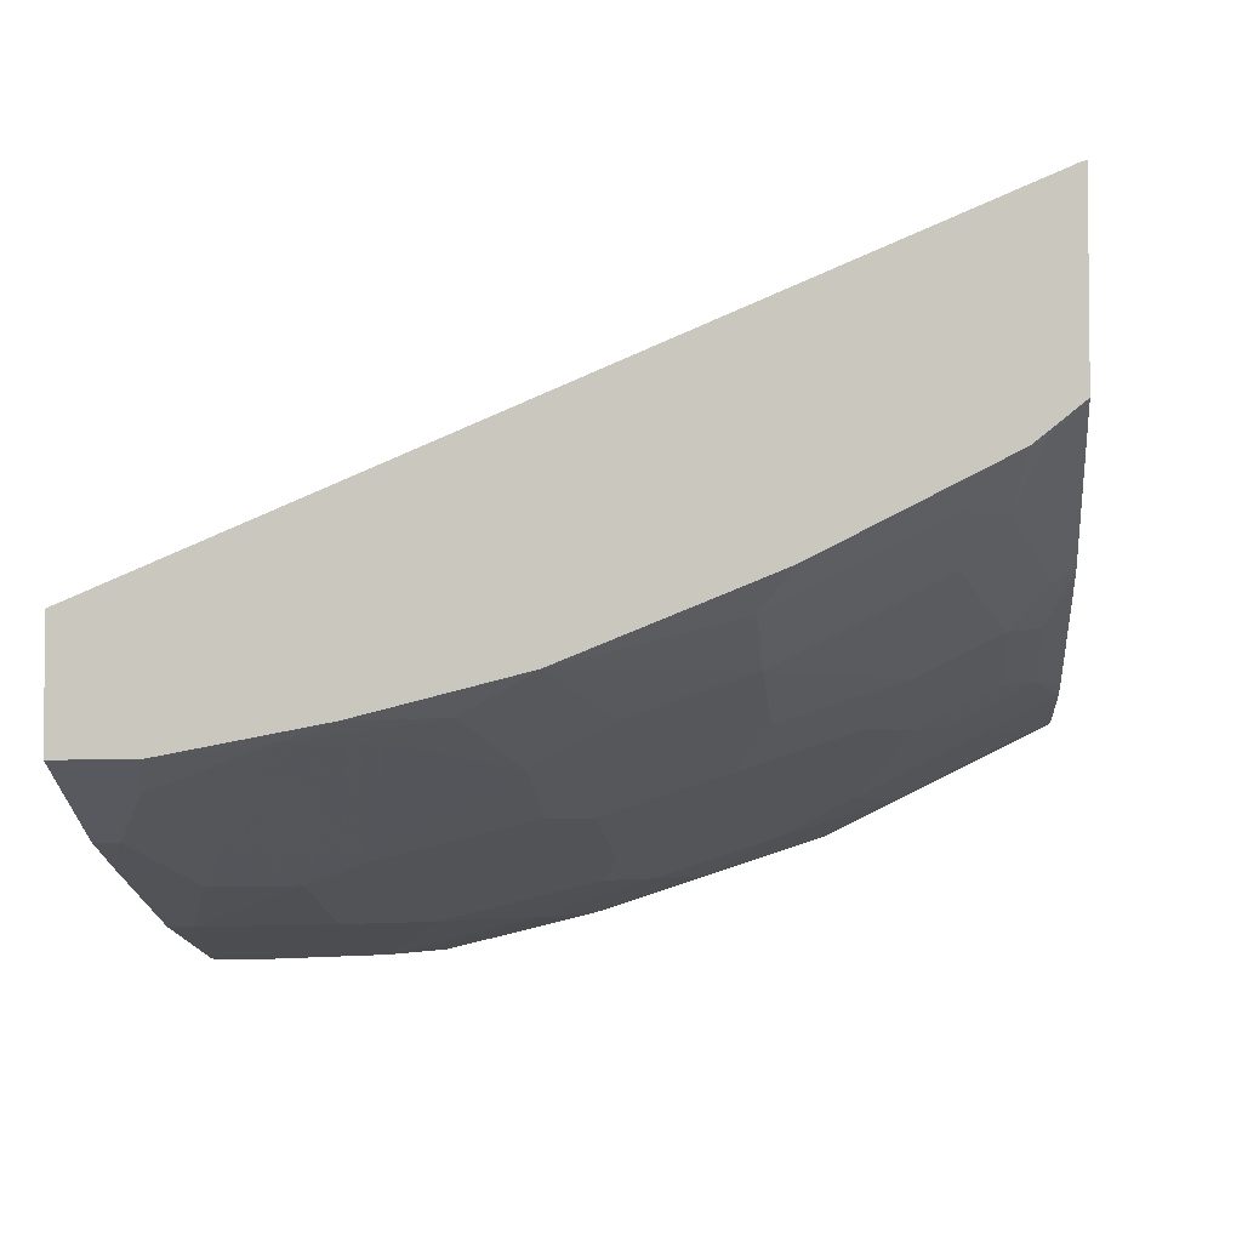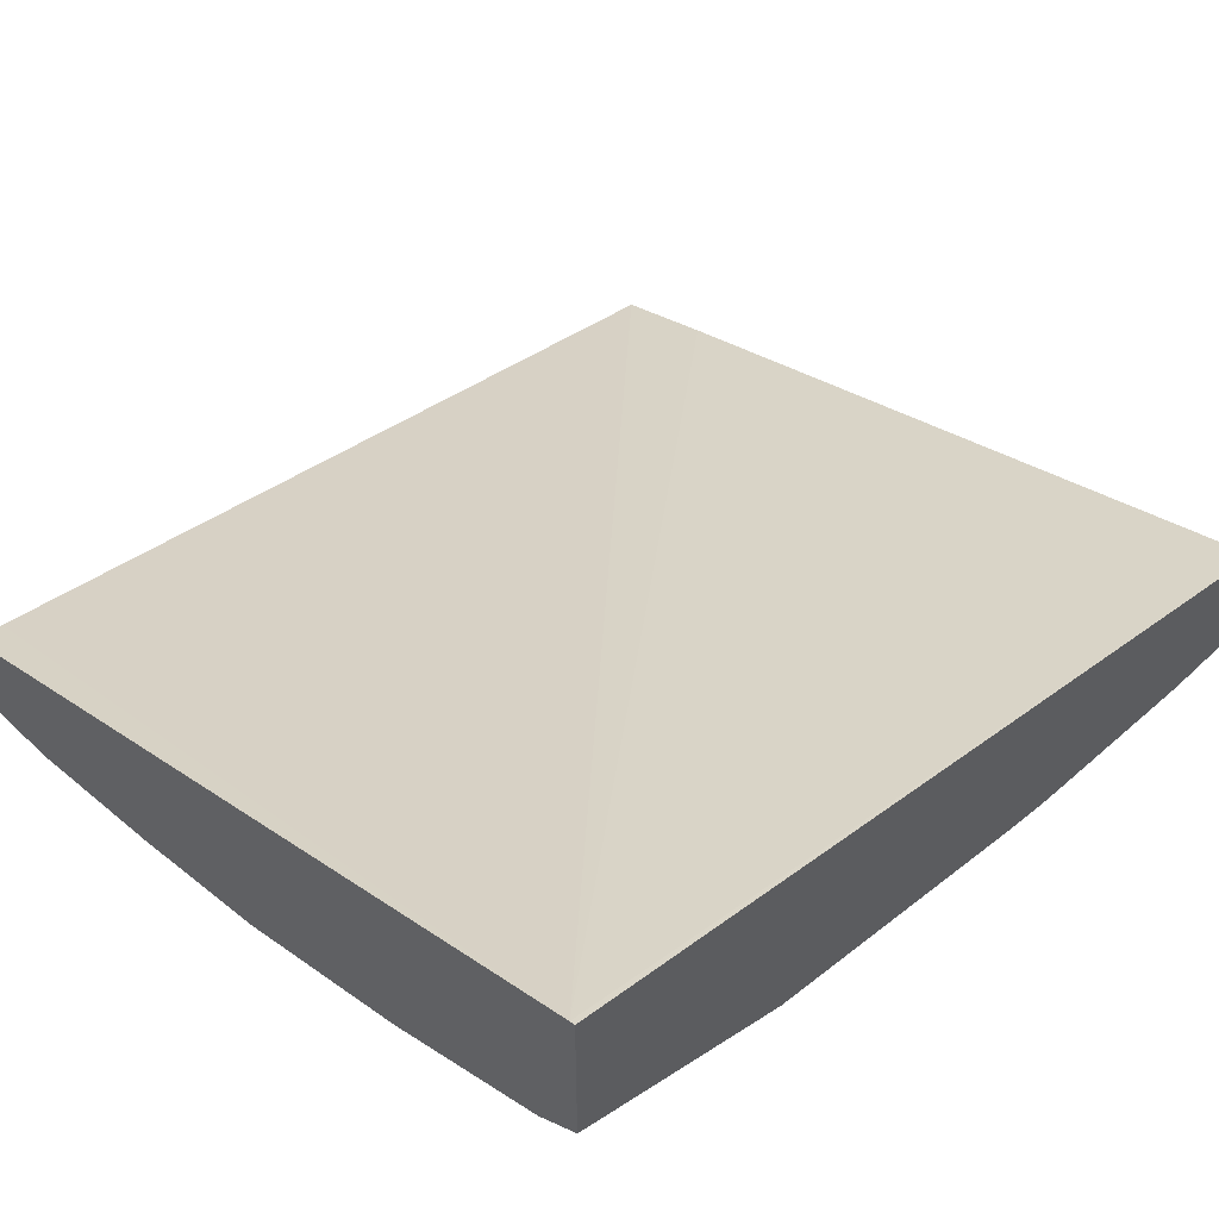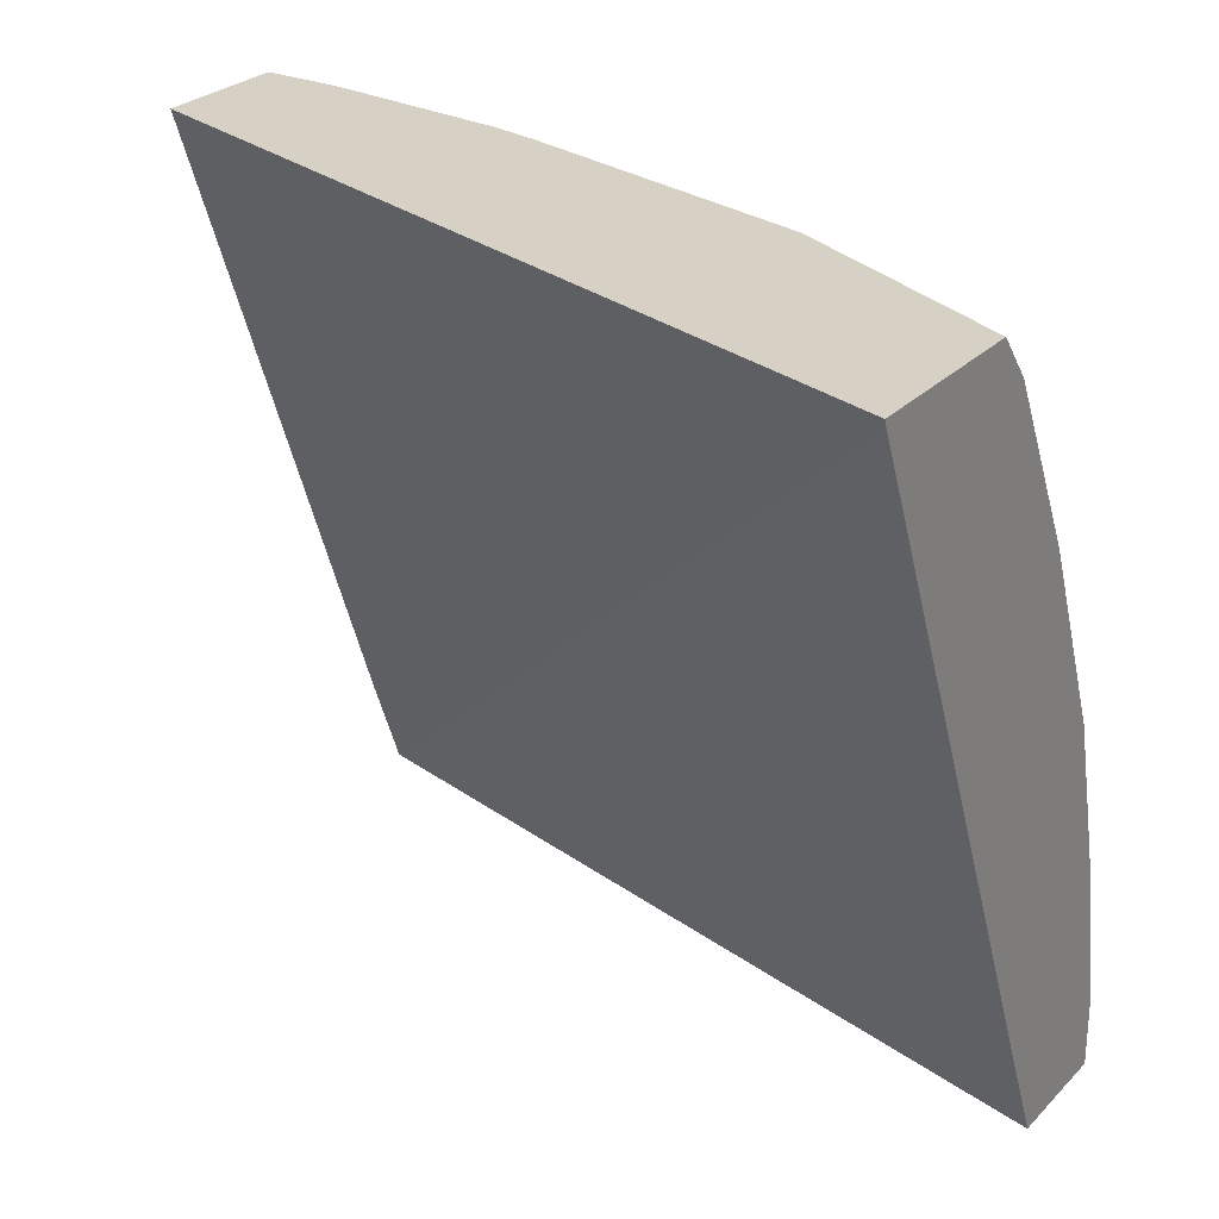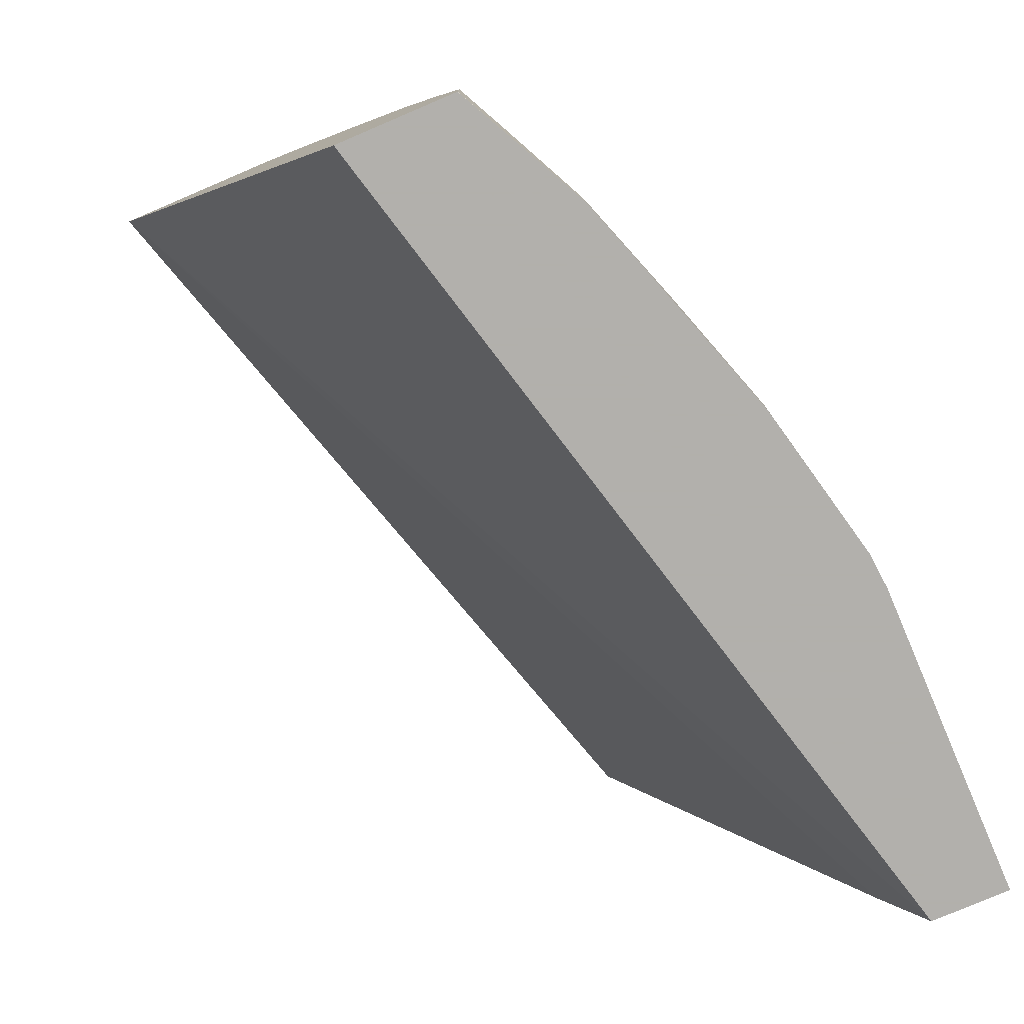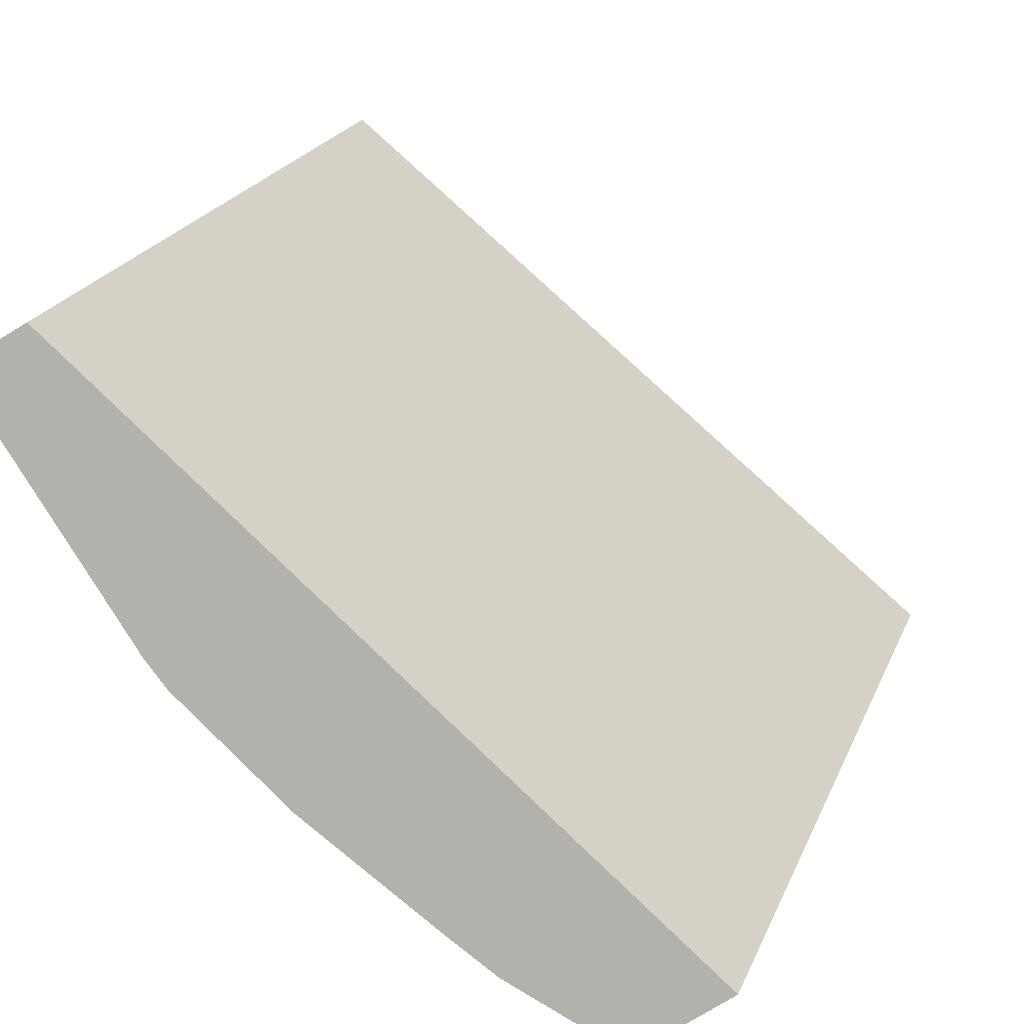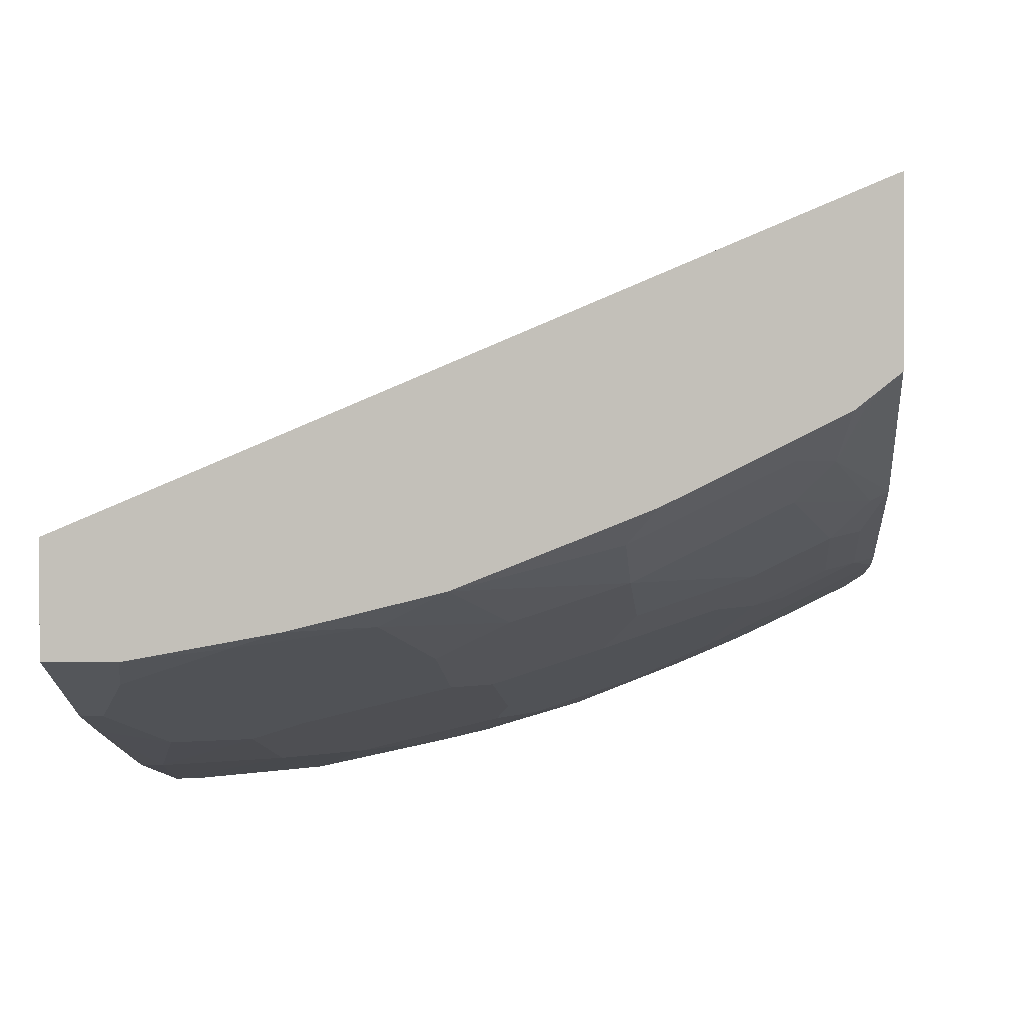
<metadata>
{"format":"obj","ext":"obj","renderer":"f3d","projection":"perspective","resolution":1024,"background":"white","views":[{"elev":-3.9,"azim":-83.7,"up":"+Y"},{"elev":54.4,"azim":-44.9,"up":"+Y"},{"elev":27.0,"azim":-146.3,"up":"+Z"},{"elev":-78.6,"azim":-66.9,"up":"+Z"},{"elev":-79.0,"azim":121.2,"up":"+Z"},{"elev":1.0,"azim":-84.0,"up":"+Y"}]}
</metadata>
<code>
v -0.0002972 -0.2253 0.1102
v -0.0002972 -0.2049 0.1639
v -0.0002972 -0.2664 0.1102
v -0.441 -0.1132 0.1102
v -0.4575 0.06482 0.5294
v -0.0002972 -0.07194 0.5323
v -0.0002972 -0.2664 0.2049
v -0.164 -0.2664 0.1102
v -0.4531 -0.1102 0.1102
v -0.4575 -0.109 0.1103
v -0.4575 0.06579 0.5323
v -0.0002972 -0.1436 0.5323
v -0.0002972 -0.2459 0.2869
v -0.04102 -0.2664 0.2049
v -0.164 -0.2664 0.123
v -0.1829 -0.2648 0.1102
v -0.4574 -0.1091 0.1102
v -0.4575 -0.1092 0.1102
v -0.4575 -0.02918 0.5323
v -0.0002972 -0.1707 0.4781
v -0.04125 -0.1436 0.5323
v -0.0002972 -0.2049 0.4098
v -0.06147 -0.2459 0.2869
v -0.123 -0.2459 0.2664
v -0.1025 -0.2664 0.1844
v -0.1845 -0.2459 0.2254
v -0.2254 -0.2459 0.1844
v -0.2664 -0.2459 0.123
v -0.2664 -0.2459 0.1102
v -0.4575 -0.1705 0.1102
v -0.4575 -0.04771 0.5091
v -0.4542 -0.0444 0.5157
v -0.42 -0.07174 0.502
v -0.3332 -0.08732 0.5323
v -0.0002972 -0.1844 0.4508
v -0.06832 -0.1707 0.4781
v -0.06832 -0.1502 0.5191
v -0.143 -0.1334 0.5323
v -0.02053 -0.2049 0.4098
v -0.08197 -0.2254 0.3483
v -0.1435 -0.2254 0.3278
v -0.1845 -0.2254 0.3074
v -0.2015 -0.222 0.304
v -0.222 -0.222 0.2835
v -0.3073 -0.2049 0.2664
v -0.3176 -0.2151 0.2152
v -0.3073 -0.2254 0.1844
v -0.3278 -0.2254 0.1434
v -0.356 -0.2164 0.1102
v -0.4575 -0.1708 0.1103
v -0.4558 -0.1716 0.1102
v -0.4575 -0.07174 0.461
v -0.4405 -0.09223 0.4405
v -0.4405 -0.07174 0.4815
v -0.42 -0.09223 0.461
v -0.3995 -0.09223 0.4815
v -0.338 -0.09223 0.5225
v -0.3176 -0.1127 0.502
v -0.2937 -0.1093 0.5191
v -0.2118 -0.1297 0.5191
v -0.1693 -0.1283 0.5323
v -0.06147 -0.1844 0.4508
v -0.1503 -0.1707 0.4576
v -0.1435 -0.1844 0.4303
v -0.1503 -0.1502 0.4986
v -0.123 -0.2049 0.3893
v -0.2152 -0.2151 0.3176
v -0.2971 -0.1946 0.3176
v -0.2834 -0.2015 0.304
v -0.1742 -0.1742 0.4405
v -0.2971 -0.1742 0.3791
v -0.3176 -0.1946 0.2971
v -0.379 -0.1742 0.2971
v -0.4303 -0.1639 0.2459
v -0.4508 -0.1639 0.2049
v -0.4303 -0.1844 0.1434
v -0.3893 -0.2049 0.123
v -0.3893 -0.2049 0.1102
v -0.4575 -0.1708 0.1501
v -0.4439 -0.1776 0.1102
v -0.438 -0.1805 0.1102
v -0.4166 -0.1912 0.1102
v -0.4575 -0.09223 0.42
v -0.4405 -0.1127 0.3995
v -0.3995 -0.1332 0.3995
v -0.3176 -0.1332 0.461
v -0.2356 -0.1332 0.502
v -0.2356 -0.1536 0.461
v -0.2118 -0.1502 0.4781
v -0.2049 -0.1639 0.4508
v -0.2766 -0.1536 0.4405
v -0.338 -0.1536 0.3995
v -0.3176 -0.1742 0.3586
v -0.2459 -0.1639 0.4303
v -0.3995 -0.1536 0.3381
v -0.4405 -0.1536 0.2767
v -0.4575 -0.1554 0.2321
v -0.4166 -0.1912 0.1298
v -0.4575 -0.09398 0.4165
v -0.4542 -0.1058 0.3927
v -0.4575 -0.135 0.3141
v -0.4575 -0.1501 0.2534
v -0.4575 -0.1042 0.3911
f 46 73 74
f 49 77 78
f 46 75 48
f 46 48 47
f 46 72 73
f 48 75 76
f 48 76 77
f 48 77 49
f 46 74 75
f 50 51 80
f 53 84 85
f 50 81 82
f 50 82 98
f 50 98 79
f 52 83 53
f 53 83 84
f 53 85 55
f 55 85 56
f 45 72 46
f 56 86 58
f 56 85 86
f 50 80 81
f 45 69 72
f 36 65 63
f 42 71 67
f 33 57 34
f 56 58 57
f 34 57 58
f 34 58 59
f 34 59 60
f 34 60 61
f 36 37 65
f 36 63 64
f 36 64 62
f 37 38 65
f 43 69 44
f 38 61 60
f 39 62 66
f 39 66 40
f 40 66 41
f 41 66 42
f 42 67 68
f 42 68 69
f 42 69 43
f 42 66 64
f 42 64 70
f 42 70 71
f 38 60 65
f 58 86 88
f 84 100 101
f 58 87 60
f 75 96 97
f 75 97 79
f 75 79 76
f 76 79 98
f 76 98 77
f 77 98 82
f 77 82 78
f 83 99 84
f 84 99 100
f 84 101 85
f 74 96 75
f 85 101 95
f 86 91 88
f 88 90 89
f 88 91 90
f 90 91 94
f 95 101 96
f 96 101 102
f 96 102 97
f 99 103 100
f 100 103 101
f 33 56 57
f 85 92 86
f 58 88 87
f 73 93 85
f 73 95 96
f 58 60 59
f 60 87 88
f 60 88 89
f 60 89 63
f 60 63 65
f 62 64 66
f 63 89 90
f 63 90 70
f 63 70 64
f 67 71 68
f 73 96 74
f 68 71 93
f 68 72 69
f 70 90 71
f 71 91 86
f 71 86 92
f 71 92 85
f 71 85 93
f 71 90 94
f 71 94 91
f 72 93 73
f 73 85 95
f 68 93 72
f 33 55 56
f 26 46 47
f 33 54 53
f 3 14 25
f 3 25 15
f 3 15 8
f 4 9 10
f 4 10 5
f 5 10 18
f 5 18 30
f 5 30 50
f 5 50 79
f 5 79 97
f 5 97 102
f 5 102 101
f 5 101 103
f 5 103 99
f 5 99 83
f 5 83 52
f 5 52 31
f 5 31 19
f 5 19 11
f 5 11 6
f 6 11 19
f 3 7 14
f 2 5 6
f 1 5 2
f 1 4 5
f 33 53 55
f 1 2 6
f 1 6 12
f 1 12 20
f 1 20 35
f 1 35 22
f 1 22 13
f 1 13 7
f 1 7 3
f 1 3 8
f 6 19 34
f 1 8 16
f 1 29 49
f 1 49 78
f 1 78 82
f 1 82 81
f 1 81 80
f 1 80 51
f 1 51 30
f 1 30 18
f 1 17 9
f 1 9 4
f 1 16 29
f 6 34 61
f 1 18 17
f 6 38 21
f 22 62 39
f 23 39 40
f 23 40 24
f 24 41 42
f 24 26 25
f 24 40 41
f 26 42 43
f 26 43 44
f 26 44 69
f 26 69 45
f 26 45 46
f 26 47 27
f 27 47 28
f 28 47 48
f 28 48 49
f 28 49 29
f 30 51 50
f 31 52 53
f 31 53 54
f 31 54 33
f 6 61 38
f 22 35 62
f 21 38 37
f 24 42 26
f 20 62 35
f 6 21 12
f 7 13 23
f 7 23 14
f 8 15 16
f 9 17 10
f 10 17 18
f 21 37 36
f 12 36 20
f 13 22 39
f 13 39 23
f 14 23 24
f 12 21 36
f 15 26 27
f 20 36 62
f 14 24 25
f 19 33 34
f 19 32 33
f 19 31 32
f 31 33 32
f 16 28 29
f 16 27 28
f 15 25 26
f 15 27 16

</code>
